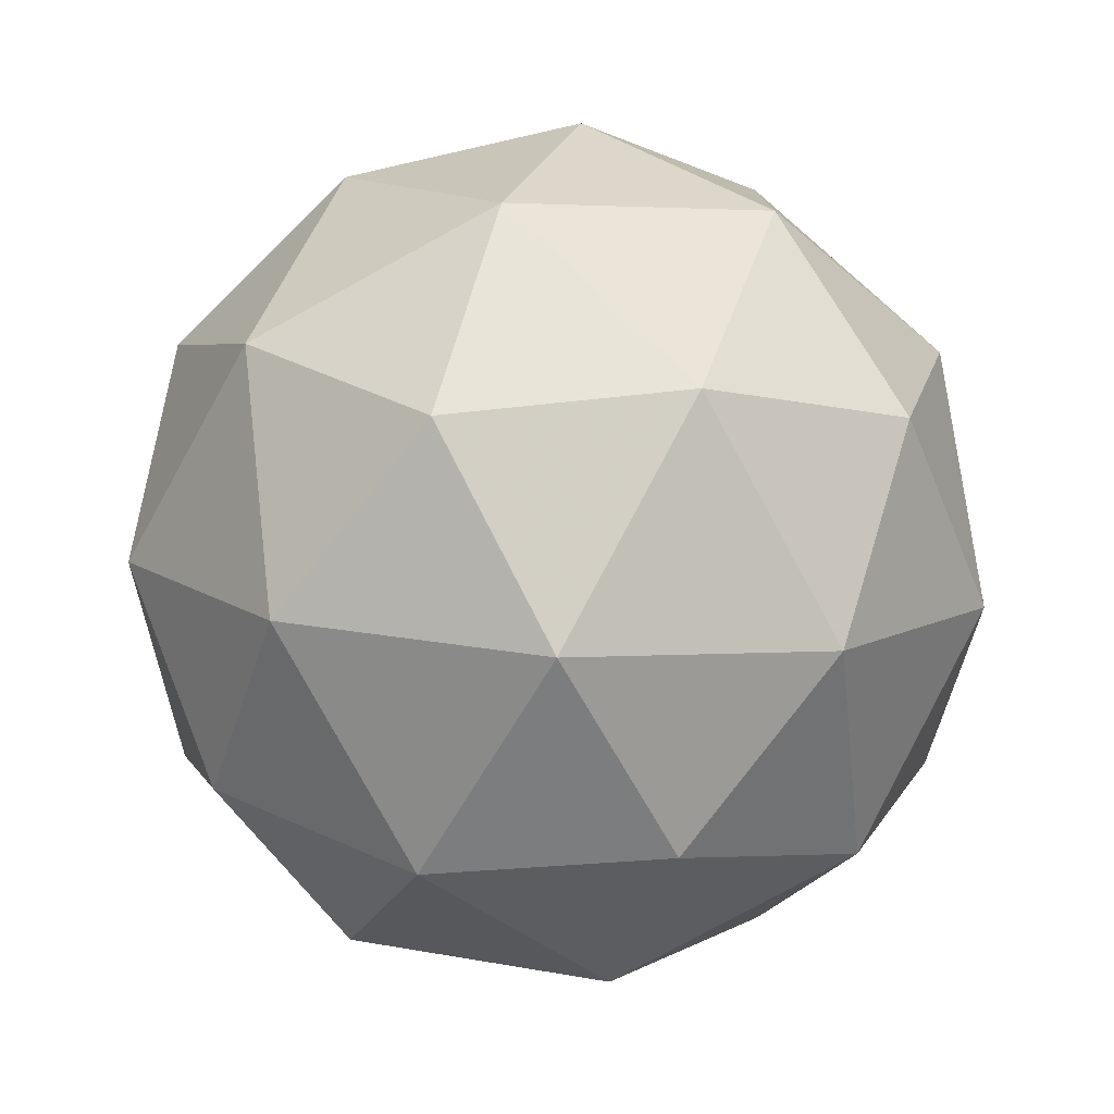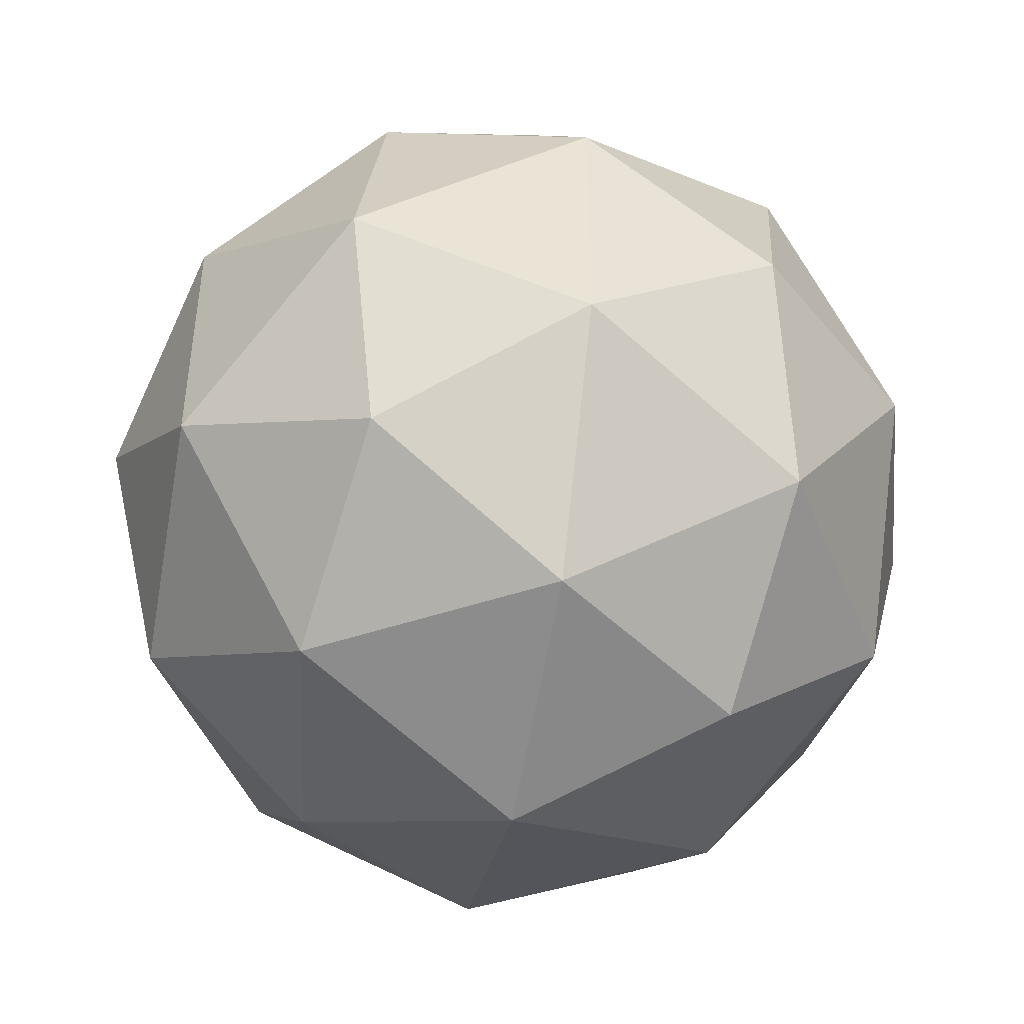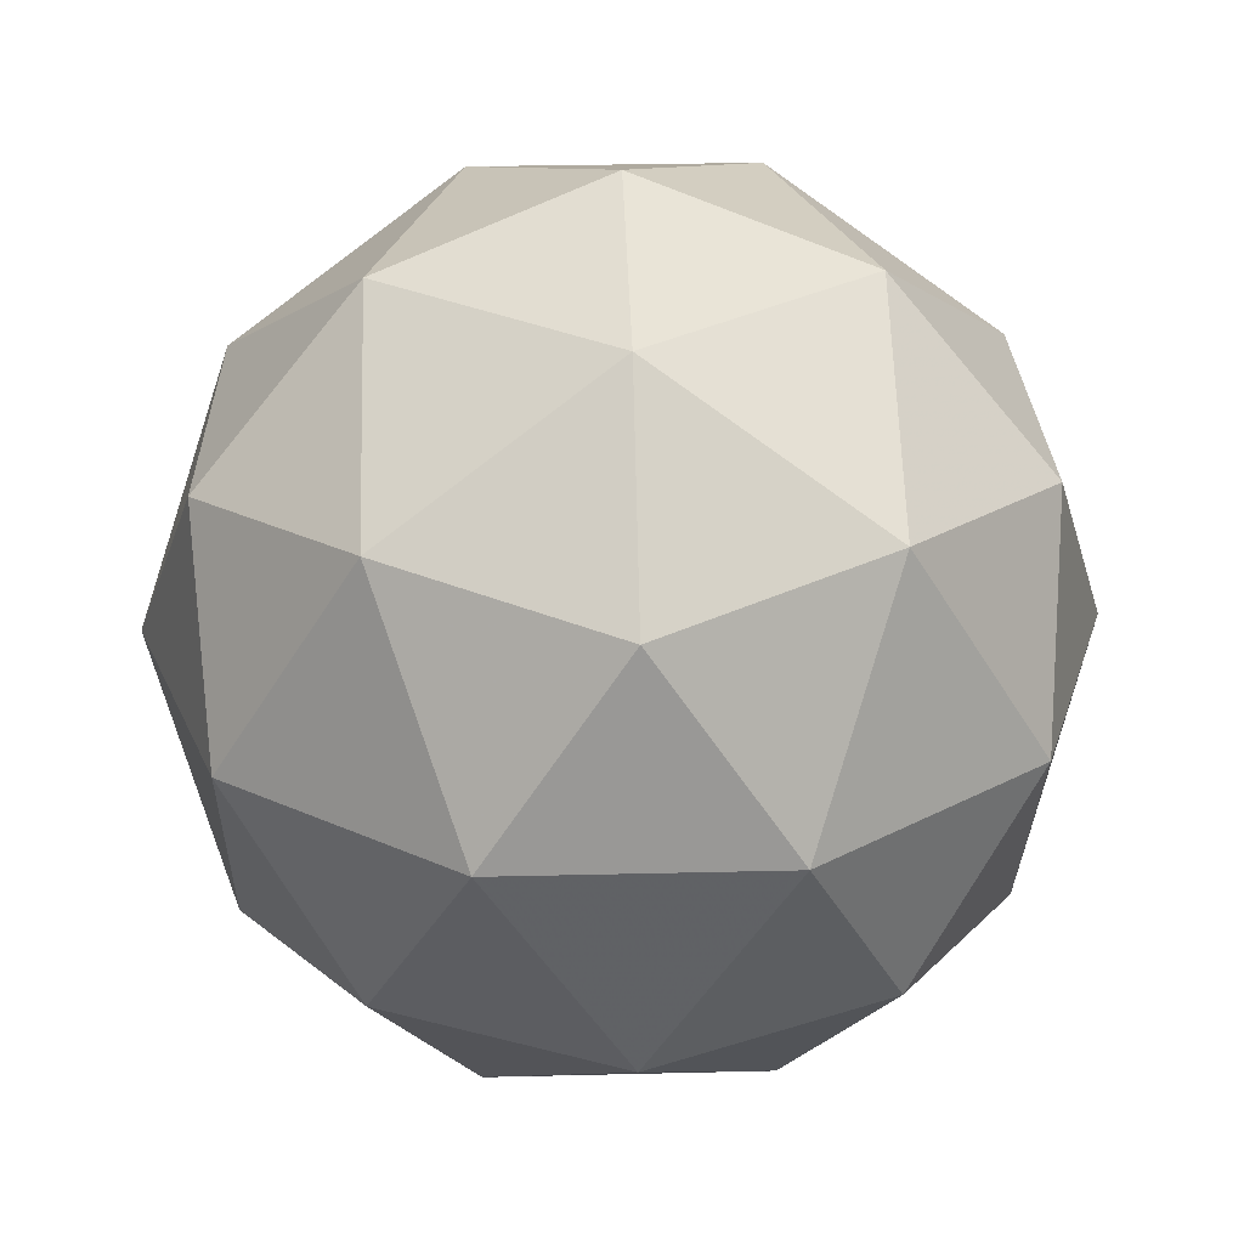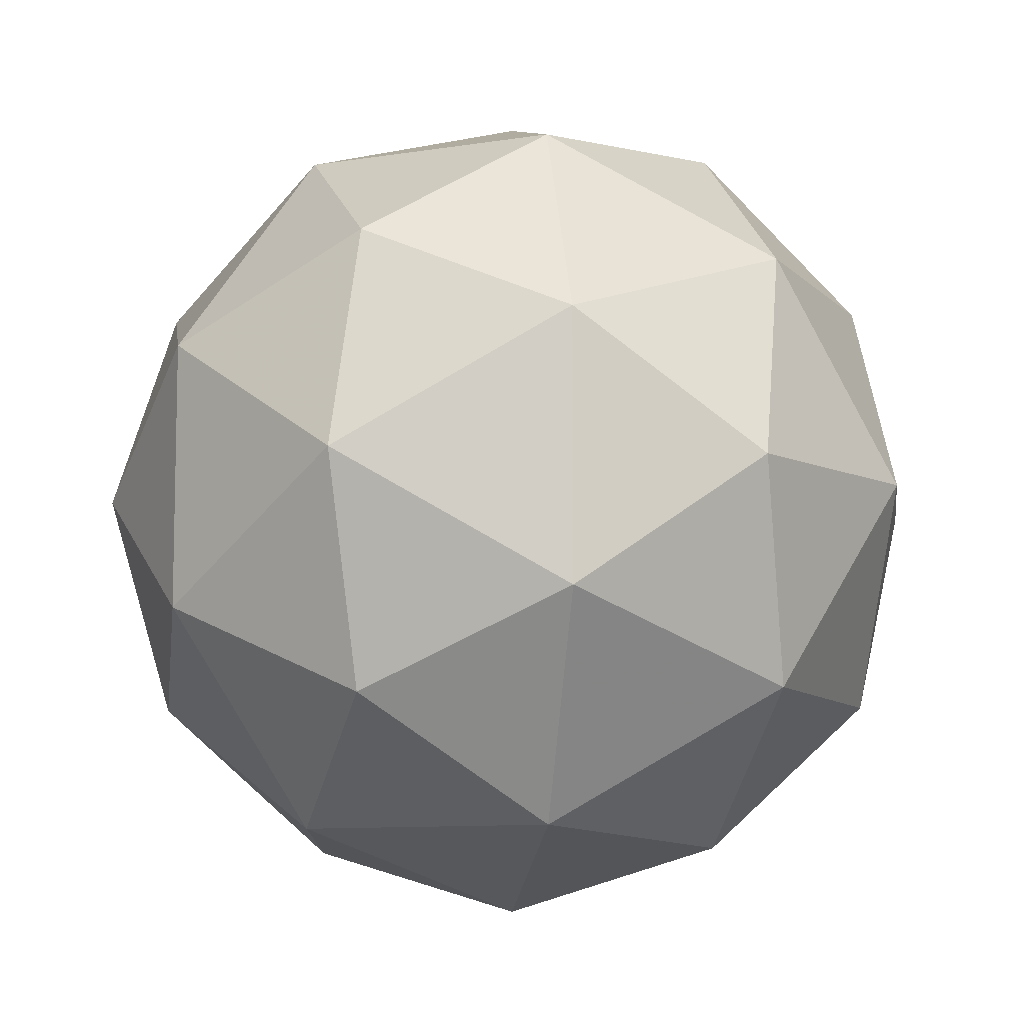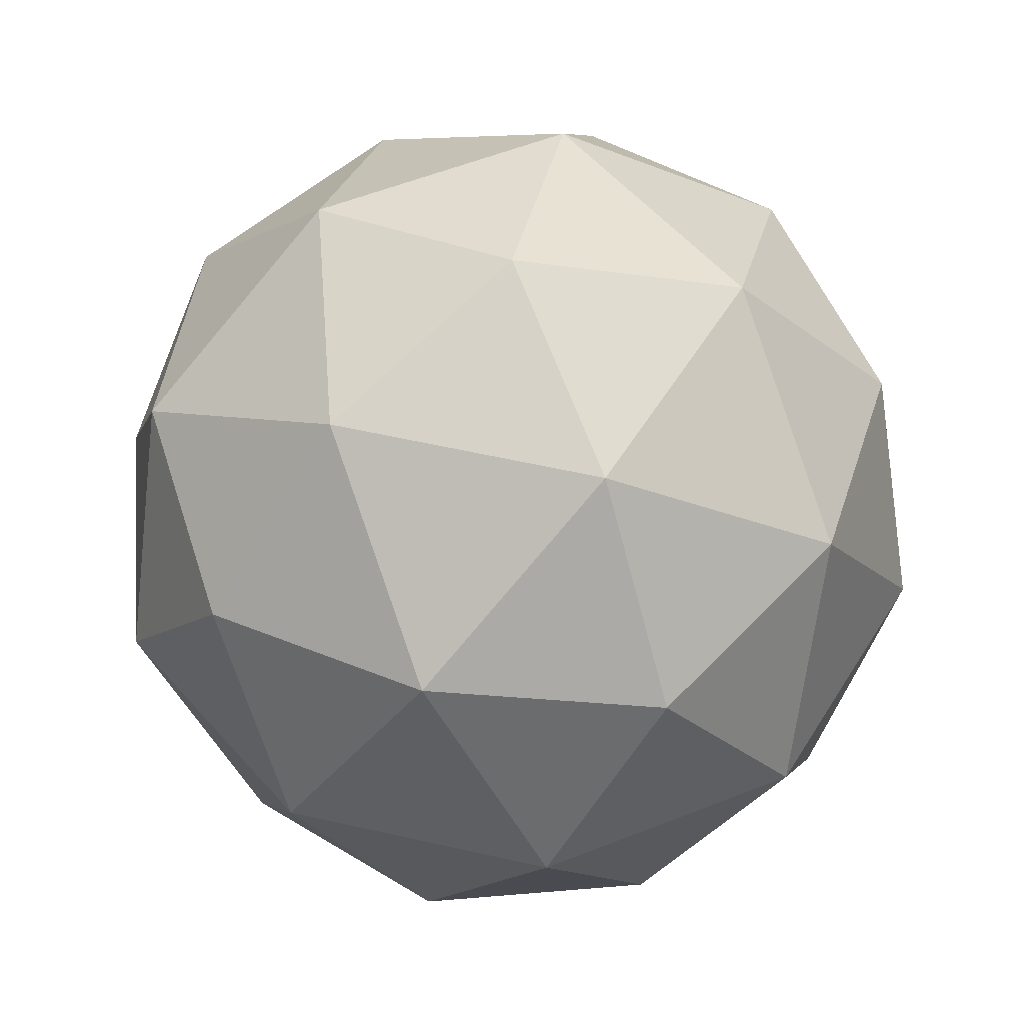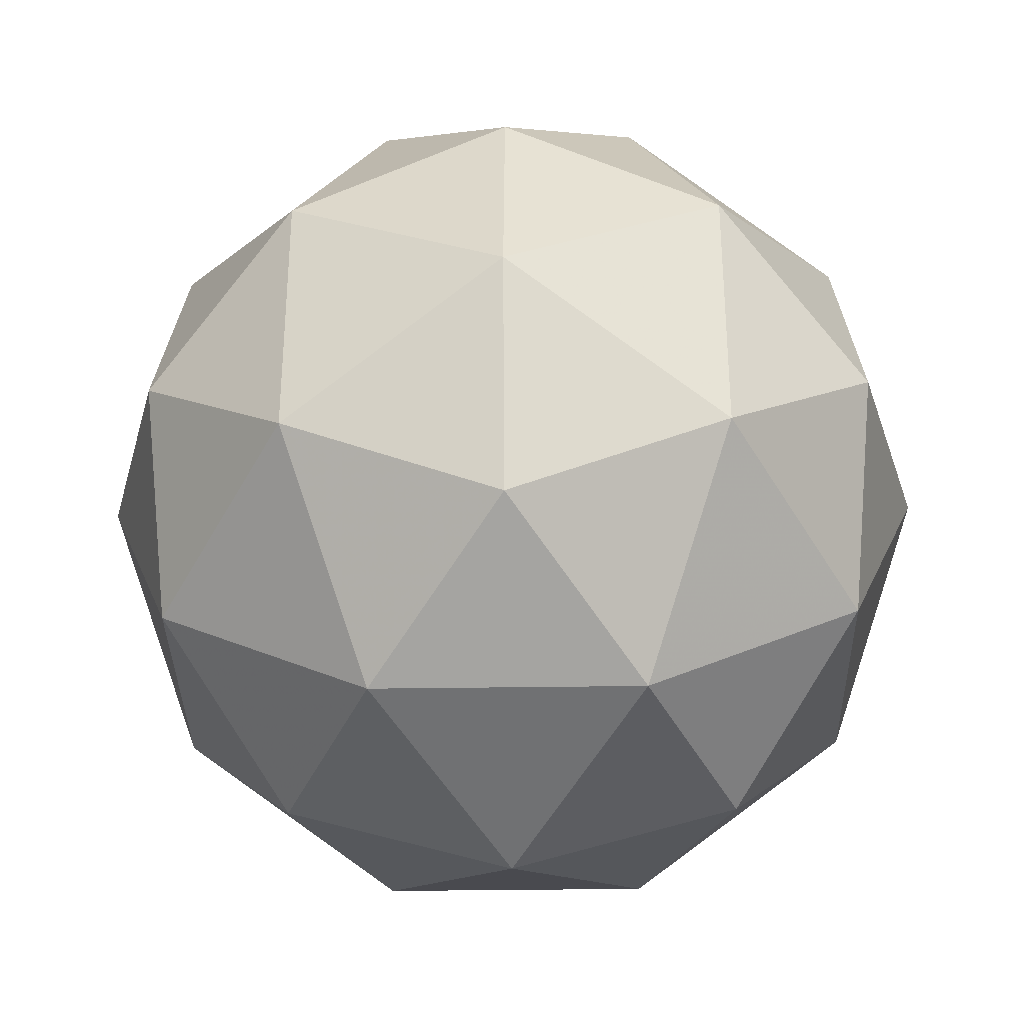
<metadata>
{"format":"obj","ext":"obj","renderer":"f3d","projection":"perspective","resolution":1024,"background":"white","views":[{"elev":-78.5,"azim":-3.1,"up":"+Z"},{"elev":-45.9,"azim":-100.6,"up":"+Z"},{"elev":28.9,"azim":-128.1,"up":"+Y"},{"elev":-9.1,"azim":82.0,"up":"+Z"},{"elev":56.0,"azim":139.4,"up":"+Y"},{"elev":-34.4,"azim":59.4,"up":"+Z"}]}
</metadata>
<code>
g ALA-i11-g1-s1780
v 5502 -3267 -2438
v 5591 -3235 -2373
v 5468 -3235 -2333
v 5654 -3151 -2327
v 5681 -3167 -2438
v 5392 -3235 -2438
v 5468 -3235 -2543
v 5591 -3235 -2503
v 5702 -3057 -2373
v 5444 -3151 -2259
v 5557 -3167 -2268
v 5502 -3057 -2228
v 5314 -3151 -2438
v 5358 -3167 -2333
v 5302 -3057 -2373
v 5444 -3151 -2617
v 5358 -3167 -2543
v 5379 -3057 -2608
v 5654 -3151 -2548
v 5557 -3167 -2608
v 5626 -3057 -2608
v 5626 -3057 -2268
v 5379 -3057 -2268
v 5302 -3057 -2503
v 5502 -3057 -2648
v 5702 -3057 -2503
v 5560 -2963 -2259
v 5647 -2946 -2333
v 5536 -2878 -2333
v 5350 -2963 -2327
v 5447 -2946 -2268
v 5413 -2878 -2373
v 5350 -2963 -2548
v 5323 -2946 -2438
v 5413 -2878 -2503
v 5560 -2963 -2617
v 5447 -2946 -2608
v 5536 -2878 -2543
v 5690 -2963 -2438
v 5647 -2946 -2543
v 5613 -2878 -2438
v 5502 -2847 -2438
f 1 2 3
f 4 2 5
f 1 3 6
f 1 6 7
f 1 7 8
f 4 5 9
f 10 11 12
f 13 14 15
f 16 17 18
f 19 20 21
f 4 9 22
f 10 12 23
f 13 15 24
f 16 18 25
f 19 21 26
f 27 28 29
f 30 31 32
f 33 34 35
f 36 37 38
f 39 40 41
f 41 38 42
f 41 40 38
f 40 36 38
f 38 35 42
f 38 37 35
f 37 33 35
f 35 32 42
f 35 34 32
f 34 30 32
f 32 29 42
f 32 31 29
f 31 27 29
f 29 41 42
f 29 28 41
f 28 39 41
f 26 40 39
f 26 21 40
f 21 36 40
f 25 37 36
f 25 18 37
f 18 33 37
f 24 34 33
f 24 15 34
f 15 30 34
f 23 31 30
f 23 12 31
f 12 27 31
f 22 28 27
f 22 9 28
f 9 39 28
f 21 25 36
f 21 20 25
f 20 16 25
f 18 24 33
f 18 17 24
f 17 13 24
f 15 23 30
f 15 14 23
f 14 10 23
f 12 22 27
f 12 11 22
f 11 4 22
f 9 26 39
f 9 5 26
f 5 19 26
f 8 20 19
f 8 7 20
f 7 16 20
f 7 17 16
f 7 6 17
f 6 13 17
f 6 14 13
f 6 3 14
f 3 10 14
f 5 8 19
f 5 2 8
f 2 1 8
f 3 11 10
f 3 2 11
f 2 4 11
f 2 4 11

</code>
